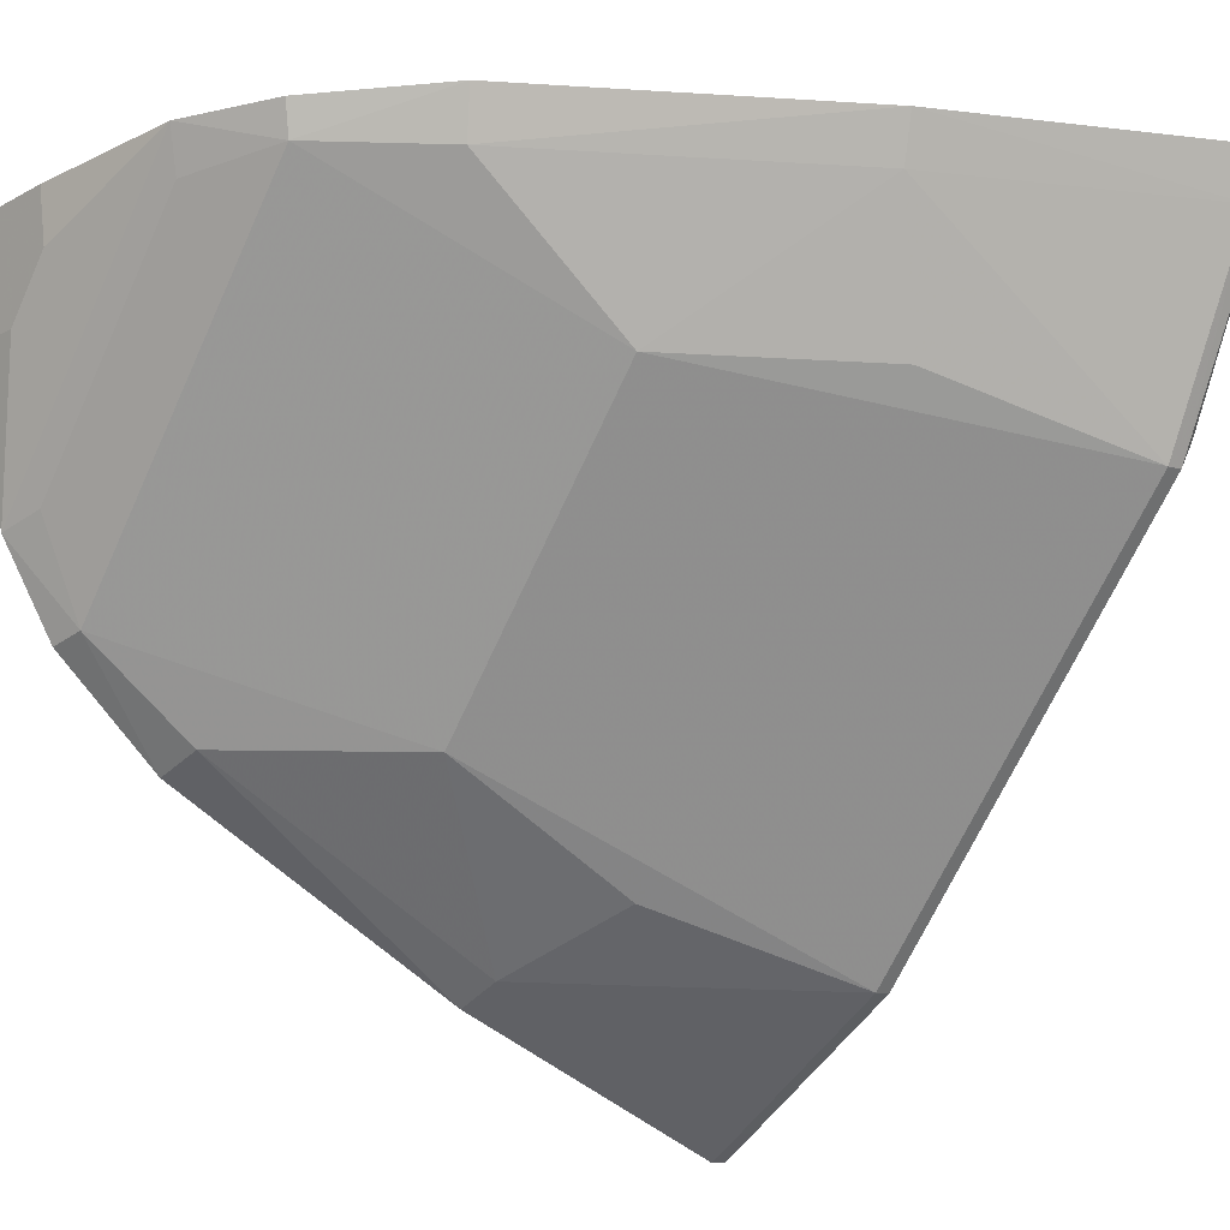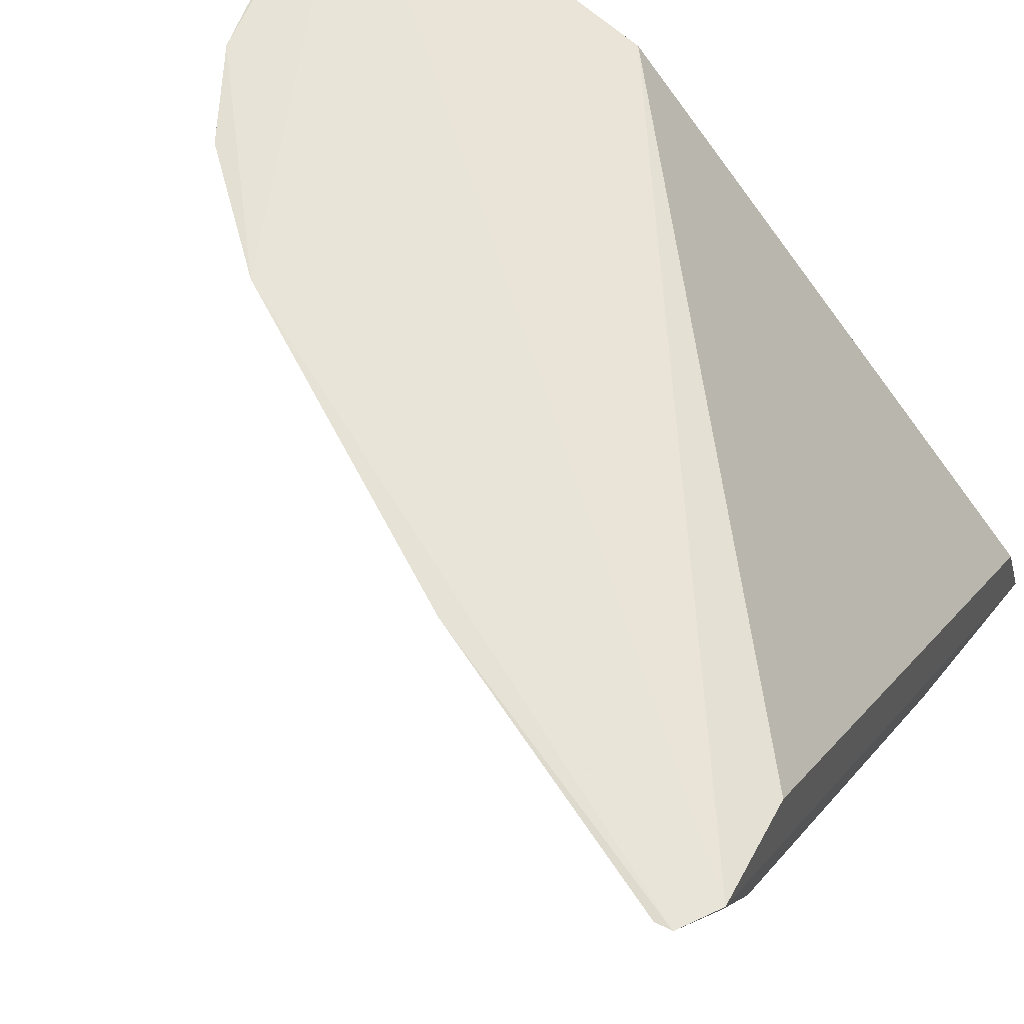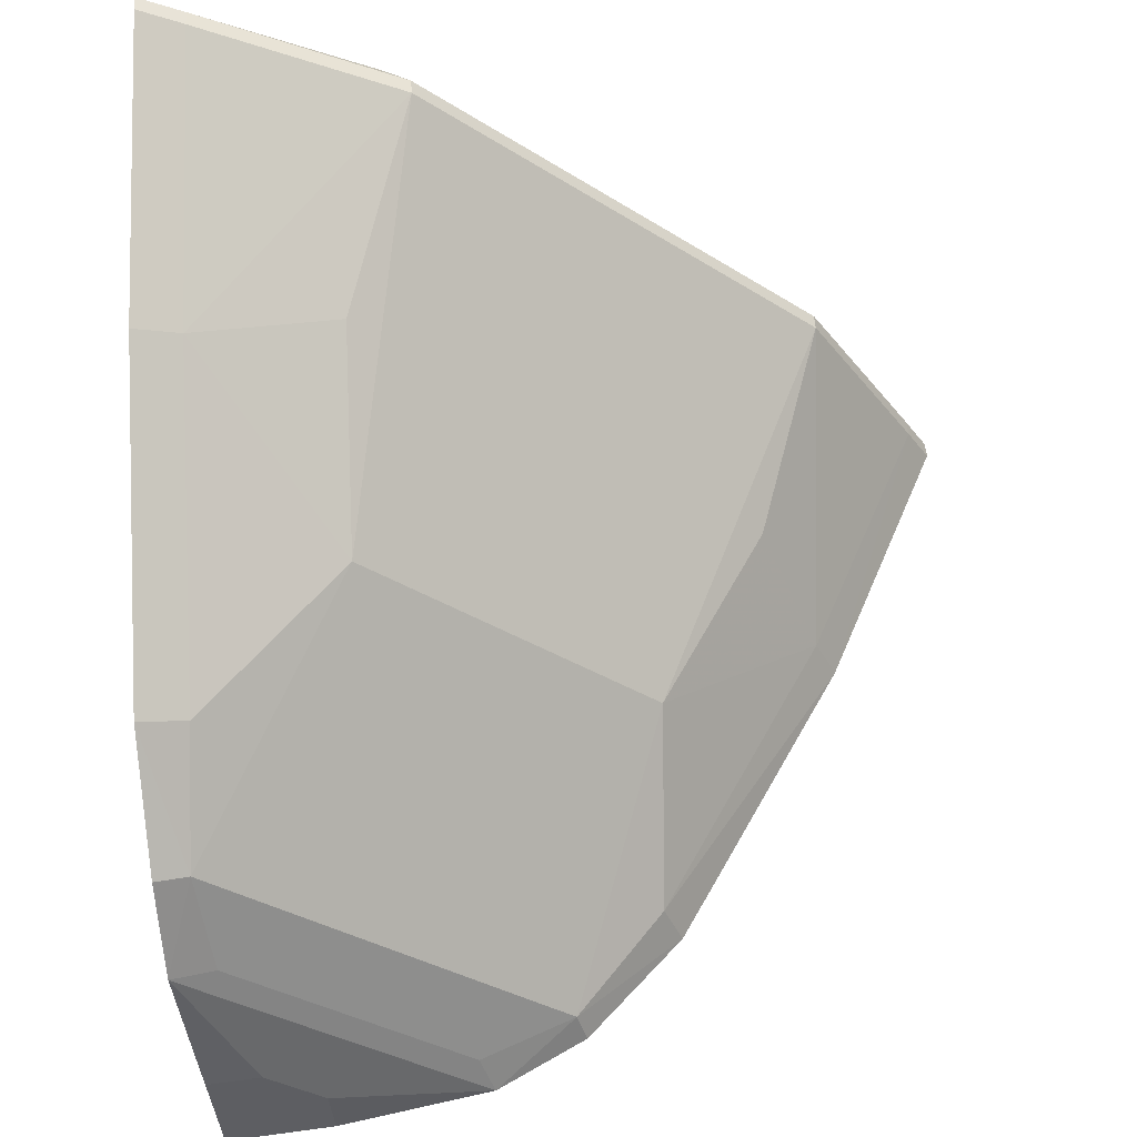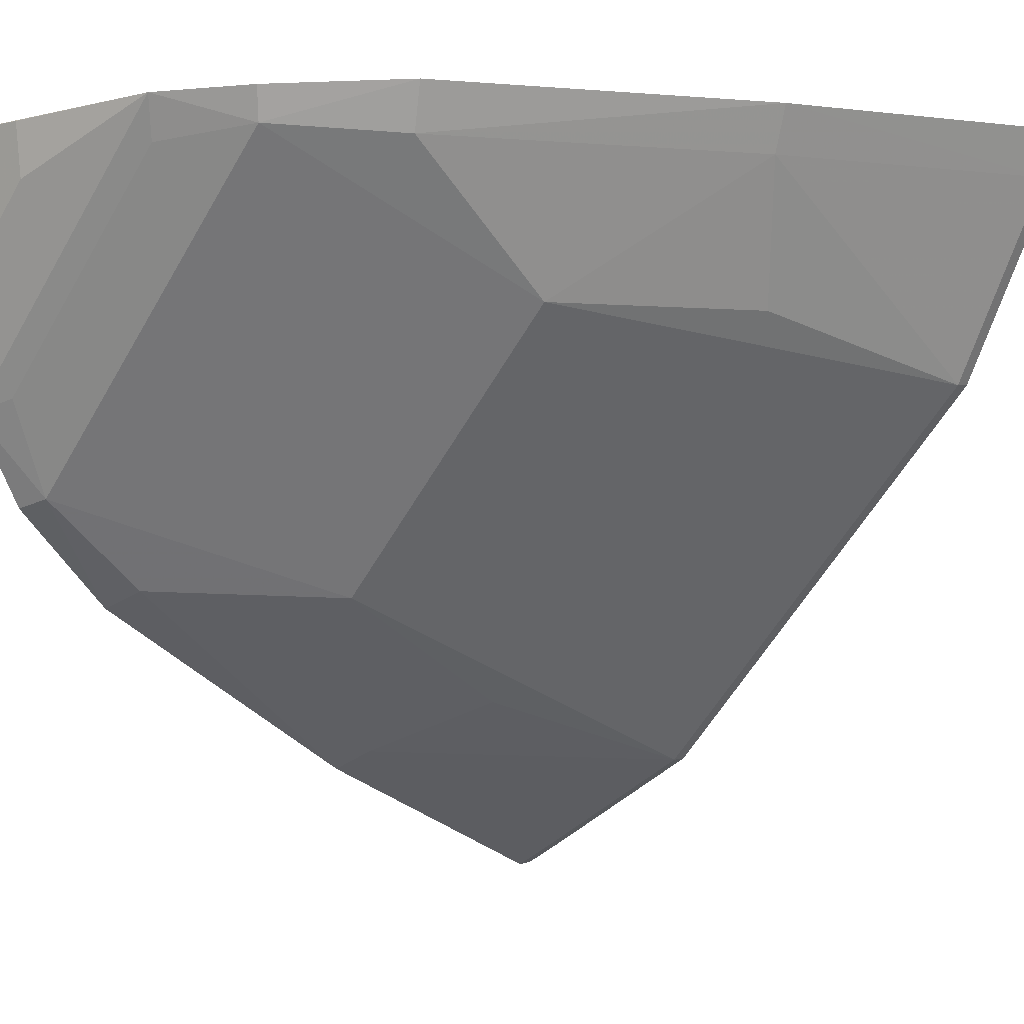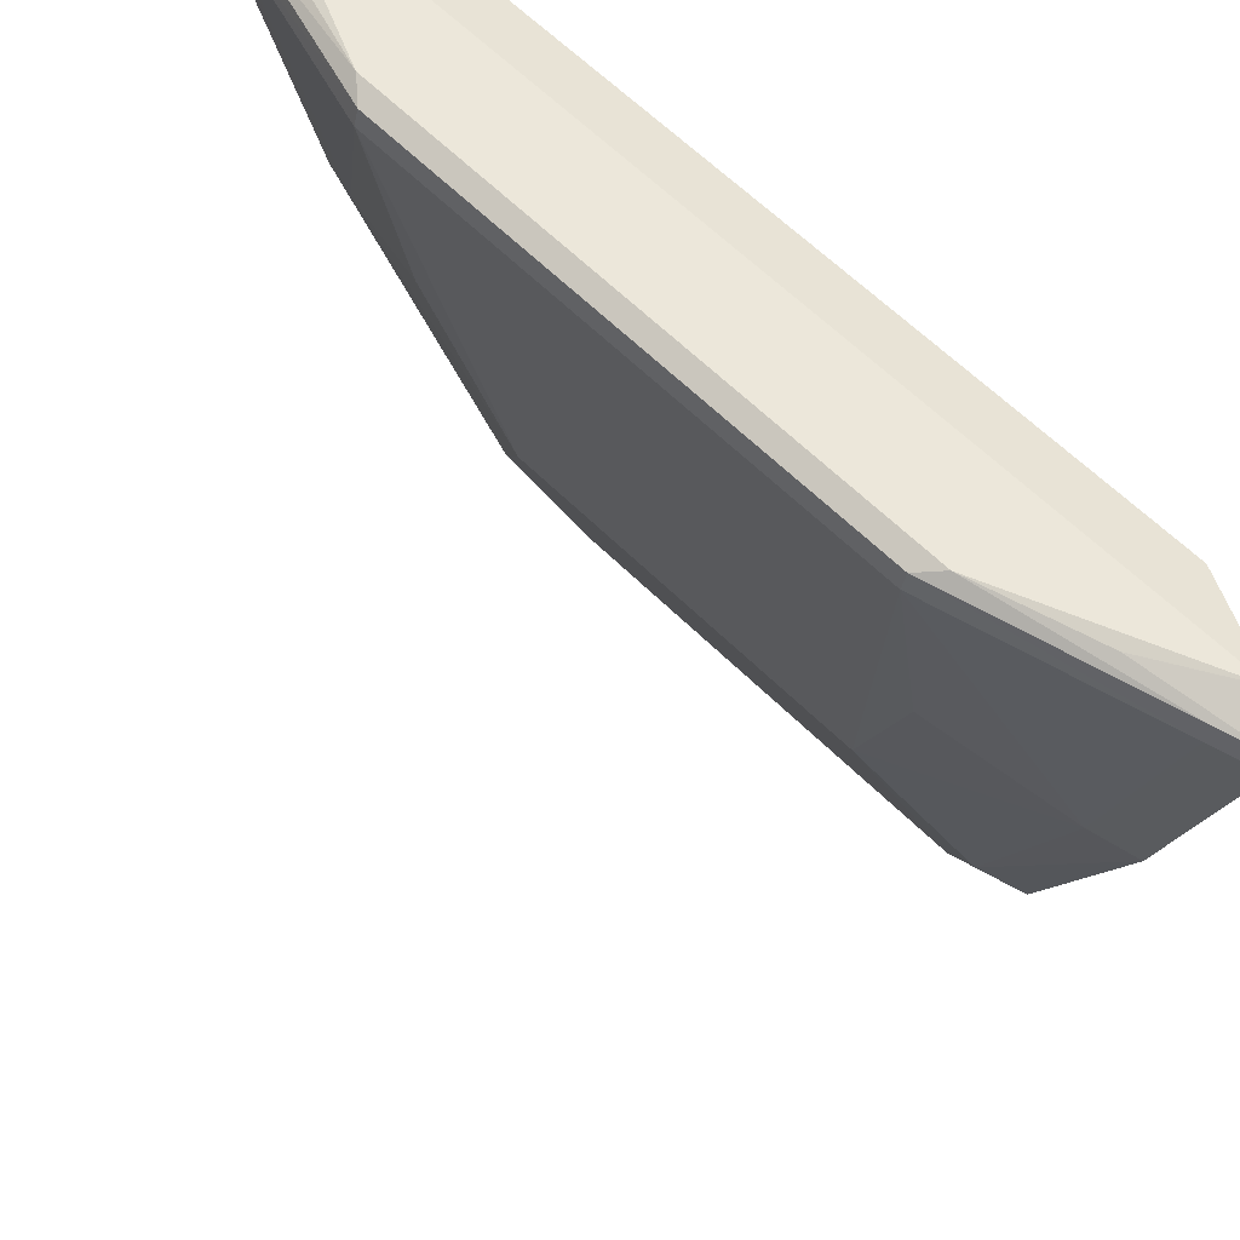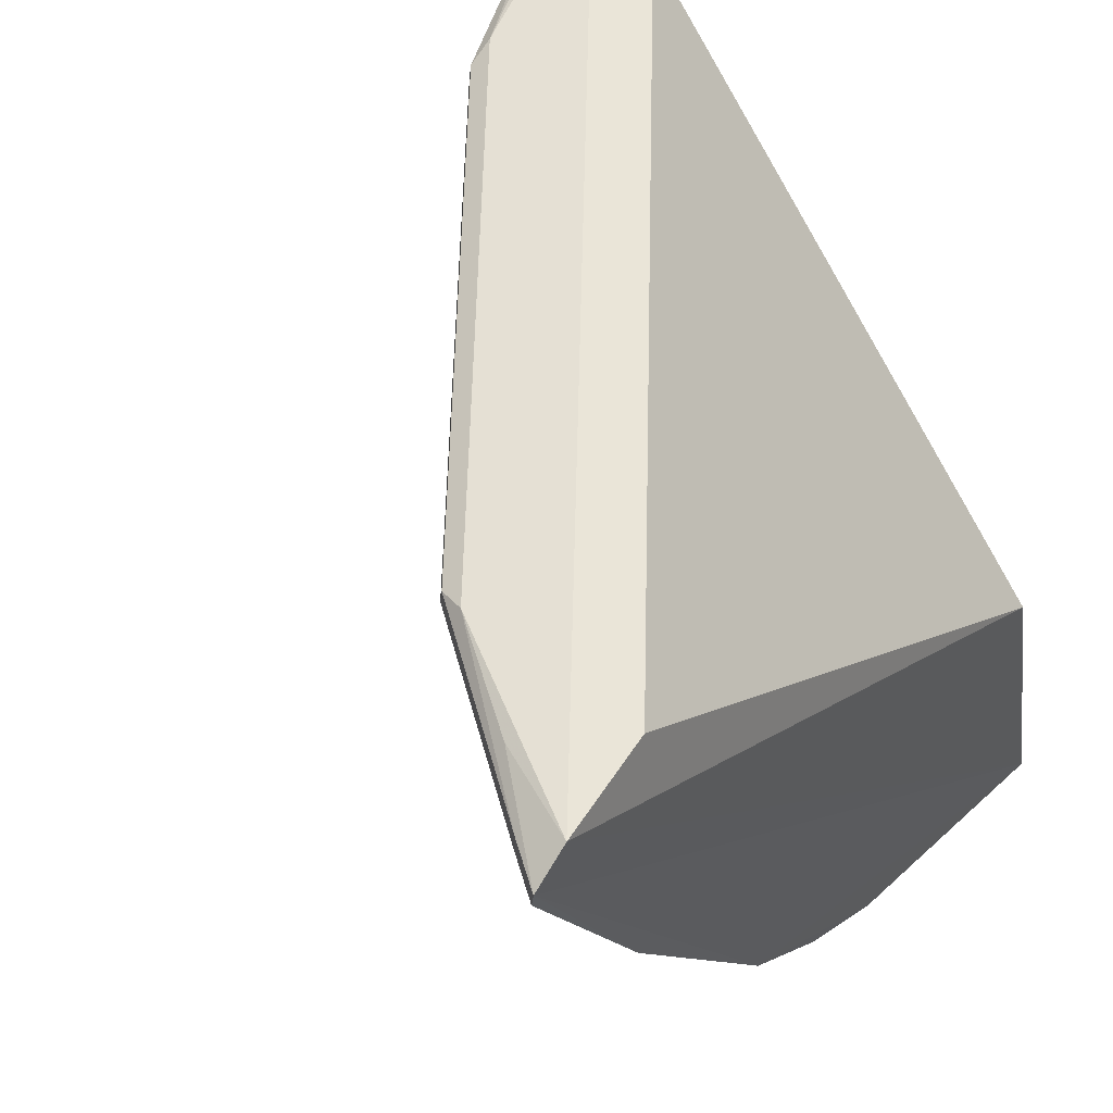
<metadata>
{"format":"obj","ext":"obj","renderer":"f3d","projection":"perspective","resolution":1024,"background":"white","views":[{"elev":-16.0,"azim":-125.8,"up":"+Y"},{"elev":64.3,"azim":-56.6,"up":"+Y"},{"elev":-33.3,"azim":-86.2,"up":"+Z"},{"elev":-3.1,"azim":-134.5,"up":"+Y"},{"elev":-38.1,"azim":-8.6,"up":"+Y"},{"elev":59.0,"azim":46.5,"up":"+Z"}]}
</metadata>
<code>
v -0.2296 -0.4367 0.1335
v -0.228 -0.3577 -0.03224
v -0.2427 -0.2427 0.003154
v -0.4367 -0.2296 0.1335
v -0.4022 -0.2962 0.129
v -0.331 -0.2298 -0.06244
v -0.2395 -0.3954 0.1367
v -0.2333 -0.2333 -0.09088
v -0.2962 -0.4022 0.129
v -0.2884 -0.4029 0.1366
v -0.4047 -0.2288 0.05248
v -0.3549 -0.2792 0.01424
v -0.2316 -0.4255 0.1397
v -0.3954 -0.2395 0.1367
v -0.2303 -0.306 -0.07711
v -0.4255 -0.2316 0.1397
v -0.2288 -0.4047 0.05248
v -0.2958 -0.4019 0.1335
v -0.4371 -0.2298 0.129
v -0.3577 -0.228 -0.03224
v -0.2388 -0.3286 -0.05996
v -0.3844 -0.2793 0.06893
v -0.2792 -0.3549 0.01424
v -0.2582 -0.4182 0.1367
v -0.306 -0.2303 -0.07711
v -0.4029 -0.2884 0.1366
v -0.2298 -0.4371 0.129
v -0.2417 -0.4306 0.1335
v -0.431 -0.2419 0.129
v -0.3531 -0.2407 -0.02977
v -0.2298 -0.331 -0.06244
v -0.3992 -0.2411 0.05462
v -0.2793 -0.3844 0.06893
v -0.2407 -0.3531 -0.02977
v -0.2477 -0.2629 -0.08542
v -0.3286 -0.2388 -0.05996
v -0.4182 -0.2582 0.1367
v -0.4019 -0.2958 0.1335
v -0.2419 -0.431 0.129
v -0.2411 -0.3992 0.05462
v -0.2631 -0.2328 -0.08724
v -0.2328 -0.2631 -0.08724
v -0.3025 -0.2419 -0.07314
v -0.4306 -0.2417 0.1335
v -0.2629 -0.2477 -0.08542
v -0.2419 -0.3025 -0.07314
f 8 1 2
f 13 3 7
f 13 8 3
f 13 1 8
f 14 7 3
f 15 8 2
f 16 8 4
f 16 3 8
f 16 14 3
f 16 10 13
f 16 13 7
f 16 7 14
f 17 2 1
f 18 5 9
f 19 4 11
f 20 11 4
f 20 4 8
f 22 12 5
f 23 9 5
f 23 5 12
f 24 13 10
f 24 10 1
f 24 1 13
f 25 20 8
f 25 6 20
f 26 10 16
f 26 18 10
f 27 17 1
f 28 1 10
f 28 10 18
f 28 27 1
f 29 19 11
f 30 11 20
f 31 21 15
f 31 15 2
f 31 2 21
f 32 22 5
f 32 12 22
f 32 30 12
f 32 11 30
f 32 29 11
f 32 5 29
f 33 9 23
f 34 2 17
f 34 23 21
f 34 21 2
f 35 15 25
f 36 6 25
f 36 12 30
f 36 23 12
f 36 21 23
f 36 30 20
f 36 20 6
f 37 26 16
f 37 16 4
f 38 5 18
f 38 18 26
f 38 29 5
f 39 17 27
f 39 27 28
f 39 28 18
f 39 18 9
f 40 33 23
f 40 9 33
f 40 39 9
f 40 17 39
f 40 34 17
f 40 23 34
f 41 25 8
f 42 35 8
f 42 8 15
f 42 15 35
f 43 36 25
f 43 25 15
f 44 38 26
f 44 29 38
f 44 4 19
f 44 19 29
f 44 37 4
f 44 26 37
f 45 35 25
f 45 25 41
f 45 41 8
f 45 8 35
f 46 43 15
f 46 15 21
f 46 21 36
f 46 36 43

</code>
